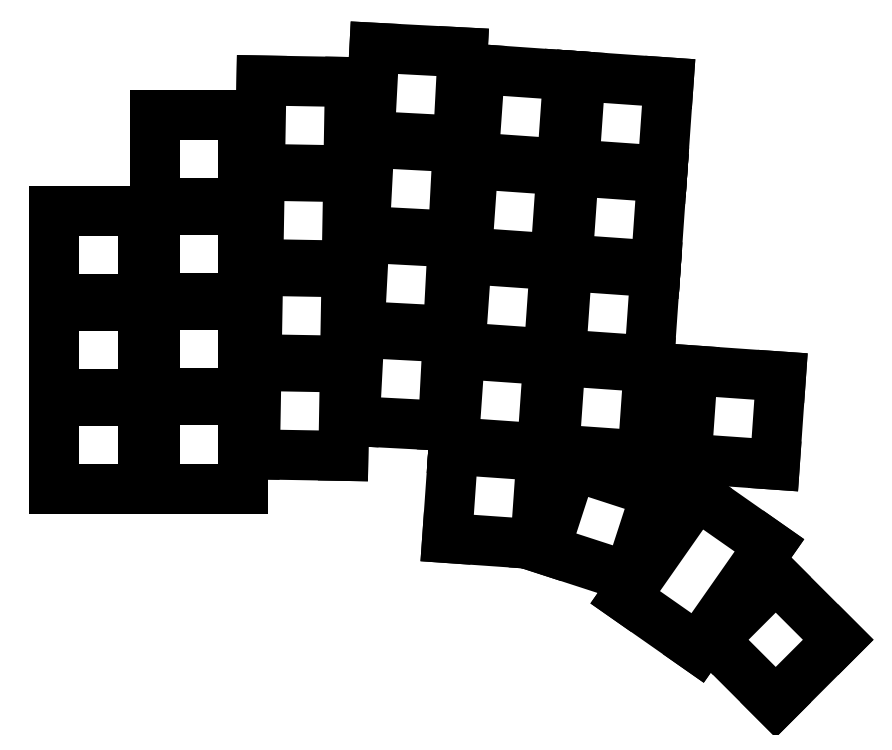
<metadata>
{"format":"dxf","ext":"dxf","renderer":"ezdxf+matplotlib","layout":"modelspace","background":"white","min_lineweight":24,"dpi":150}
</metadata>
<code>
0
SECTION
2
ENTITIES
0
LINE
8
0
10
-9
20
28.38
11
9
21
28.38
0
LINE
8
0
10
9
20
28.38
11
9
21
10.38
0
LINE
8
0
10
9
20
10.38
11
-9
21
10.38
0
LINE
8
0
10
-9
20
10.38
11
-9
21
28.38
0
LINE
8
0
10
-9
20
47.76
11
9
21
47.76
0
LINE
8
0
10
9
20
47.76
11
9
21
29.76
0
LINE
8
0
10
9
20
29.76
11
-9
21
29.76
0
LINE
8
0
10
-9
20
29.76
11
-9
21
47.76
0
LINE
8
0
10
-9
20
67.14
11
9
21
67.14
0
LINE
8
0
10
9
20
67.14
11
9
21
49.14
0
LINE
8
0
10
9
20
49.14
11
-9
21
49.14
0
LINE
8
0
10
-9
20
49.14
11
-9
21
67.14
0
LINE
8
0
10
11.52
20
28.55
11
29.52
21
28.55
0
LINE
8
0
10
29.52
20
28.55
11
29.52
21
10.55
0
LINE
8
0
10
29.52
20
10.55
11
11.52
21
10.55
0
LINE
8
0
10
11.52
20
10.55
11
11.52
21
28.55
0
LINE
8
0
10
11.52
20
47.93
11
29.52
21
47.93
0
LINE
8
0
10
29.52
20
47.93
11
29.52
21
29.93
0
LINE
8
0
10
29.52
20
29.93
11
11.52
21
29.93
0
LINE
8
0
10
11.52
20
29.93
11
11.52
21
47.93
0
LINE
8
0
10
11.52
20
67.31
11
29.52
21
67.31
0
LINE
8
0
10
29.52
20
67.31
11
29.52
21
49.31
0
LINE
8
0
10
29.52
20
49.31
11
11.52
21
49.31
0
LINE
8
0
10
11.52
20
49.31
11
11.52
21
67.31
0
LINE
8
0
10
11.52
20
86.69
11
29.52
21
86.69
0
LINE
8
0
10
29.52
20
86.69
11
29.52
21
68.69
0
LINE
8
0
10
29.52
20
68.69
11
11.52
21
68.69
0
LINE
8
0
10
11.52
20
68.69
11
11.52
21
86.69
0
LINE
8
0
10
32.2
20
35.51
11
50.2
21
35.19
0
LINE
8
0
10
50.2
20
35.19
11
49.88
21
17.19
0
LINE
8
0
10
49.88
20
17.19
11
31.88
21
17.51
0
LINE
8
0
10
31.88
20
17.51
11
32.2
21
35.51
0
LINE
8
0
10
32.54
20
54.88
11
50.53
21
54.57
0
LINE
8
0
10
50.53
20
54.57
11
50.22
21
36.57
0
LINE
8
0
10
50.22
20
36.57
11
32.22
21
36.89
0
LINE
8
0
10
32.22
20
36.89
11
32.54
21
54.88
0
LINE
8
0
10
32.87
20
74.26
11
50.87
21
73.95
0
LINE
8
0
10
50.87
20
73.95
11
50.56
21
55.95
0
LINE
8
0
10
50.56
20
55.95
11
32.56
21
56.26
0
LINE
8
0
10
32.56
20
56.26
11
32.87
21
74.26
0
LINE
8
0
10
33.21
20
93.64
11
51.21
21
93.32
0
LINE
8
0
10
51.21
20
93.32
11
50.9
21
75.33
0
LINE
8
0
10
50.9
20
75.33
11
32.9
21
75.64
0
LINE
8
0
10
32.9
20
75.64
11
33.21
21
93.64
0
LINE
8
0
10
53.16
20
42.25
11
71.13
21
41.31
0
LINE
8
0
10
71.13
20
41.31
11
70.19
21
23.33
0
LINE
8
0
10
70.19
20
23.33
11
52.22
21
24.27
0
LINE
8
0
10
52.22
20
24.27
11
53.16
21
42.25
0
LINE
8
0
10
54.17
20
61.6
11
72.15
21
60.66
0
LINE
8
0
10
72.15
20
60.66
11
71.21
21
42.69
0
LINE
8
0
10
71.21
20
42.69
11
53.23
21
43.63
0
LINE
8
0
10
53.23
20
43.63
11
54.17
21
61.6
0
LINE
8
0
10
55.19
20
80.96
11
73.16
21
80.01
0
LINE
8
0
10
73.16
20
80.01
11
72.22
21
62.04
0
LINE
8
0
10
72.22
20
62.04
11
54.25
21
62.98
0
LINE
8
0
10
54.25
20
62.98
11
55.19
21
80.96
0
LINE
8
0
10
56.2
20
100.3
11
74.18
21
99.37
0
LINE
8
0
10
74.18
20
99.37
11
73.24
21
81.39
0
LINE
8
0
10
73.24
20
81.39
11
55.26
21
82.33
0
LINE
8
0
10
55.26
20
82.33
11
56.2
21
100.3
0
LINE
8
0
10
73.64
20
37.93
11
91.6
21
36.67
0
LINE
8
0
10
91.6
20
36.67
11
90.34
21
18.72
0
LINE
8
0
10
90.34
20
18.72
11
72.38
21
19.97
0
LINE
8
0
10
72.38
20
19.97
11
73.64
21
37.93
0
LINE
8
0
10
74.99
20
57.26
11
92.95
21
56
0
LINE
8
0
10
92.95
20
56
11
91.69
21
38.05
0
LINE
8
0
10
91.69
20
38.05
11
73.74
21
39.3
0
LINE
8
0
10
73.74
20
39.3
11
74.99
21
57.26
0
LINE
8
0
10
76.34
20
76.59
11
94.3
21
75.34
0
LINE
8
0
10
94.3
20
75.34
11
93.04
21
57.38
0
LINE
8
0
10
93.04
20
57.38
11
75.09
21
58.64
0
LINE
8
0
10
75.09
20
58.64
11
76.34
21
76.59
0
LINE
8
0
10
77.69
20
95.93
11
95.65
21
94.67
0
LINE
8
0
10
95.65
20
94.67
11
94.4
21
76.71
0
LINE
8
0
10
94.4
20
76.71
11
76.44
21
77.97
0
LINE
8
0
10
76.44
20
77.97
11
77.69
21
95.93
0
LINE
8
0
10
94.11
20
36.5
11
112.1
21
35.24
0
LINE
8
0
10
112.1
20
35.24
11
110.8
21
17.28
0
LINE
8
0
10
110.8
20
17.28
11
92.85
21
18.54
0
LINE
8
0
10
92.85
20
18.54
11
94.11
21
36.5
0
LINE
8
0
10
95.46
20
55.83
11
113.4
21
54.57
0
LINE
8
0
10
113.4
20
54.57
11
112.2
21
36.62
0
LINE
8
0
10
112.2
20
36.62
11
94.21
21
37.87
0
LINE
8
0
10
94.21
20
37.87
11
95.46
21
55.83
0
LINE
8
0
10
96.81
20
75.16
11
114.8
21
73.91
0
LINE
8
0
10
114.8
20
73.91
11
113.5
21
55.95
0
LINE
8
0
10
113.5
20
55.95
11
95.56
21
57.21
0
LINE
8
0
10
95.56
20
57.21
11
96.81
21
75.16
0
LINE
8
0
10
98.16
20
94.49
11
116.1
21
93.24
0
LINE
8
0
10
116.1
20
93.24
11
114.9
21
75.28
0
LINE
8
0
10
114.9
20
75.28
11
96.91
21
76.54
0
LINE
8
0
10
96.91
20
76.54
11
98.16
21
94.49
0
LINE
8
0
10
121
20
34.61
11
139
21
33.36
0
LINE
8
0
10
139
20
33.36
11
137.7
21
15.4
0
LINE
8
0
10
137.7
20
15.4
11
119.8
21
16.66
0
LINE
8
0
10
119.8
20
16.66
11
121
21
34.61
0
LINE
8
0
10
72.28
20
18.43
11
90.23
21
17.17
0
LINE
8
0
10
90.23
20
17.17
11
88.98
21
-0.7867
0
LINE
8
0
10
88.98
20
-0.7867
11
71.02
21
0.4689
0
LINE
8
0
10
71.02
20
0.4689
11
72.28
21
18.43
0
LINE
8
0
10
96.47
20
15.24
11
113.6
21
9.682
0
LINE
8
0
10
113.6
20
9.682
11
108
21
-7.437
0
LINE
8
0
10
108
20
-7.437
11
90.91
21
-1.874
0
LINE
8
0
10
90.91
20
-1.874
11
96.47
21
15.24
0
LINE
8
0
10
107.3
20
-11.59
11
121.9
21
9.294
0
LINE
8
0
10
121.9
20
9.294
11
136.6
21
-1.031
0
LINE
8
0
10
136.6
20
-1.031
11
122
21
-21.92
0
LINE
8
0
10
122
20
-21.92
11
107.3
21
-11.59
0
LINE
8
0
10
125.2
20
-20.25
11
137.9
21
-7.521
0
LINE
8
0
10
137.9
20
-7.521
11
150.7
21
-20.25
0
LINE
8
0
10
150.7
20
-20.25
11
137.9
21
-32.98
0
LINE
8
0
10
137.9
20
-32.98
11
125.2
21
-20.25
0
ENDSEC
0
EOF

</code>
